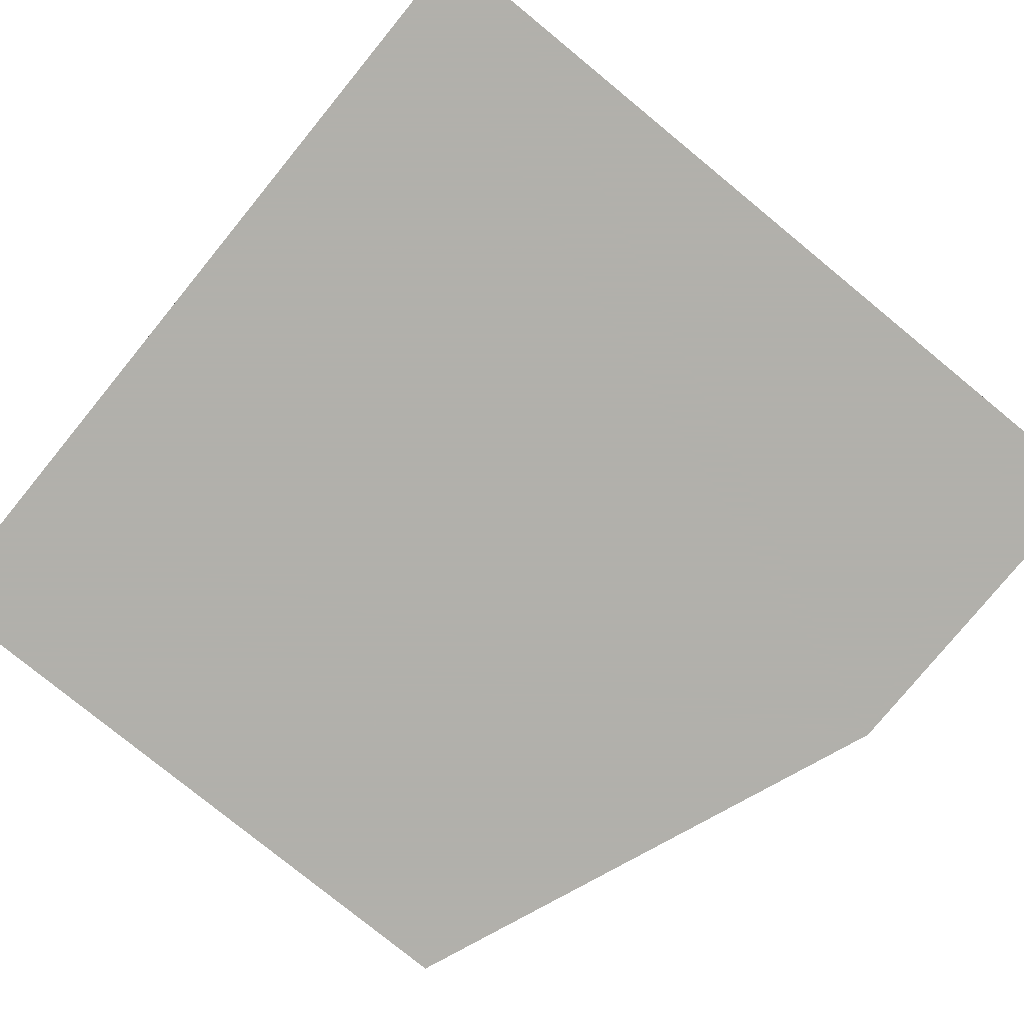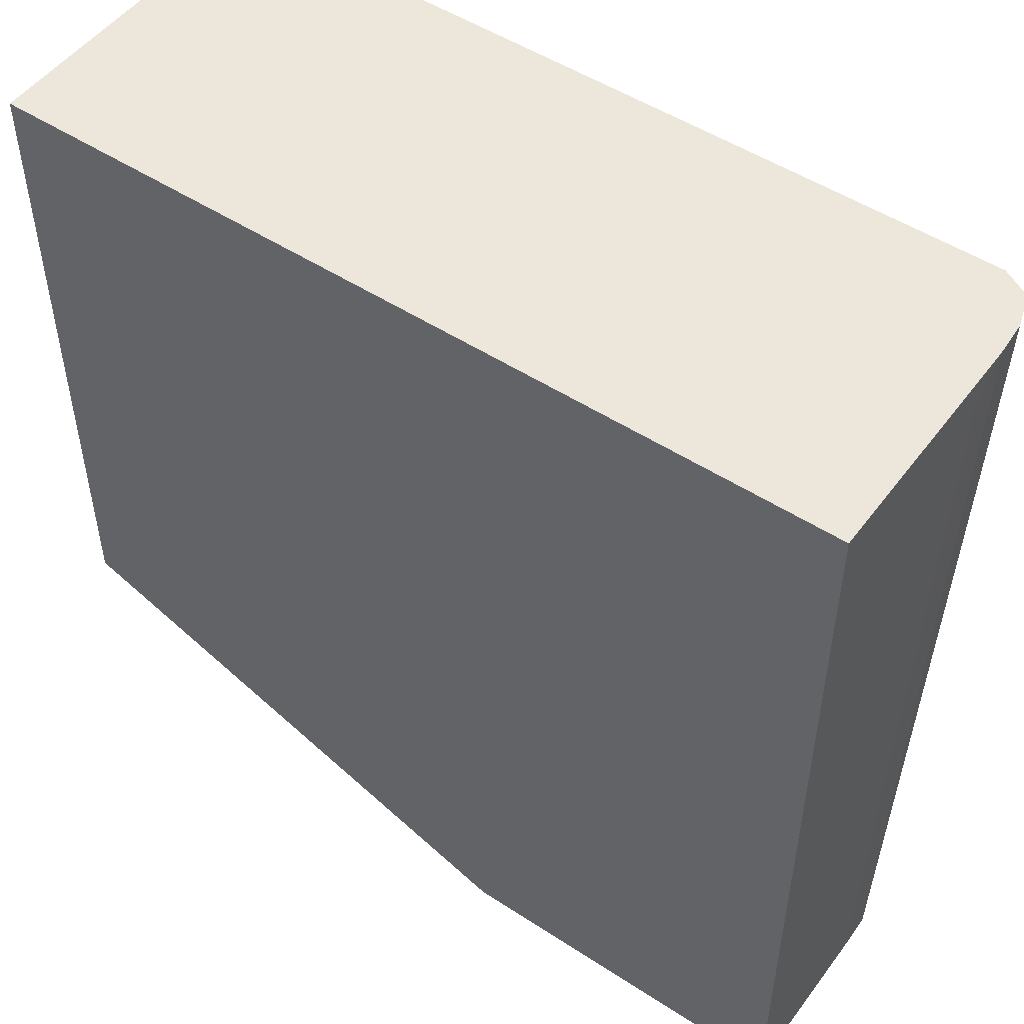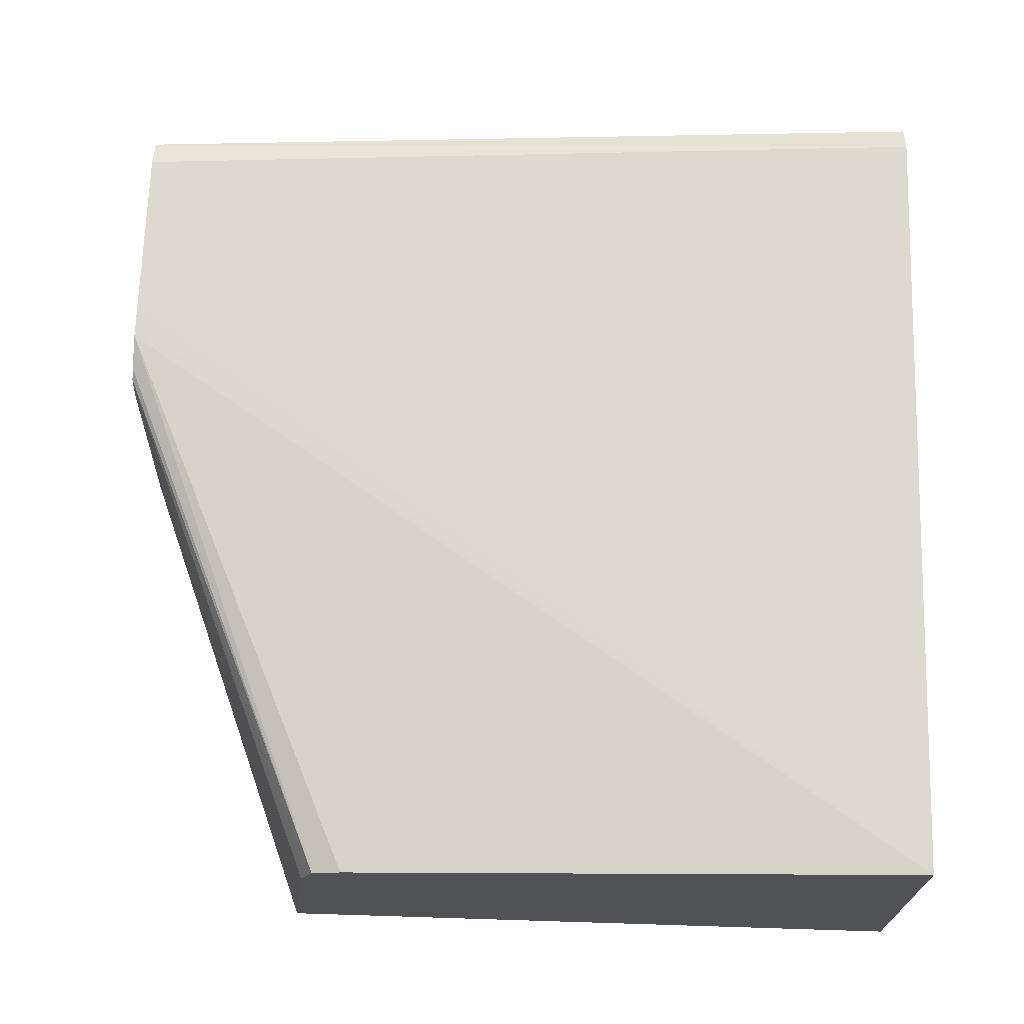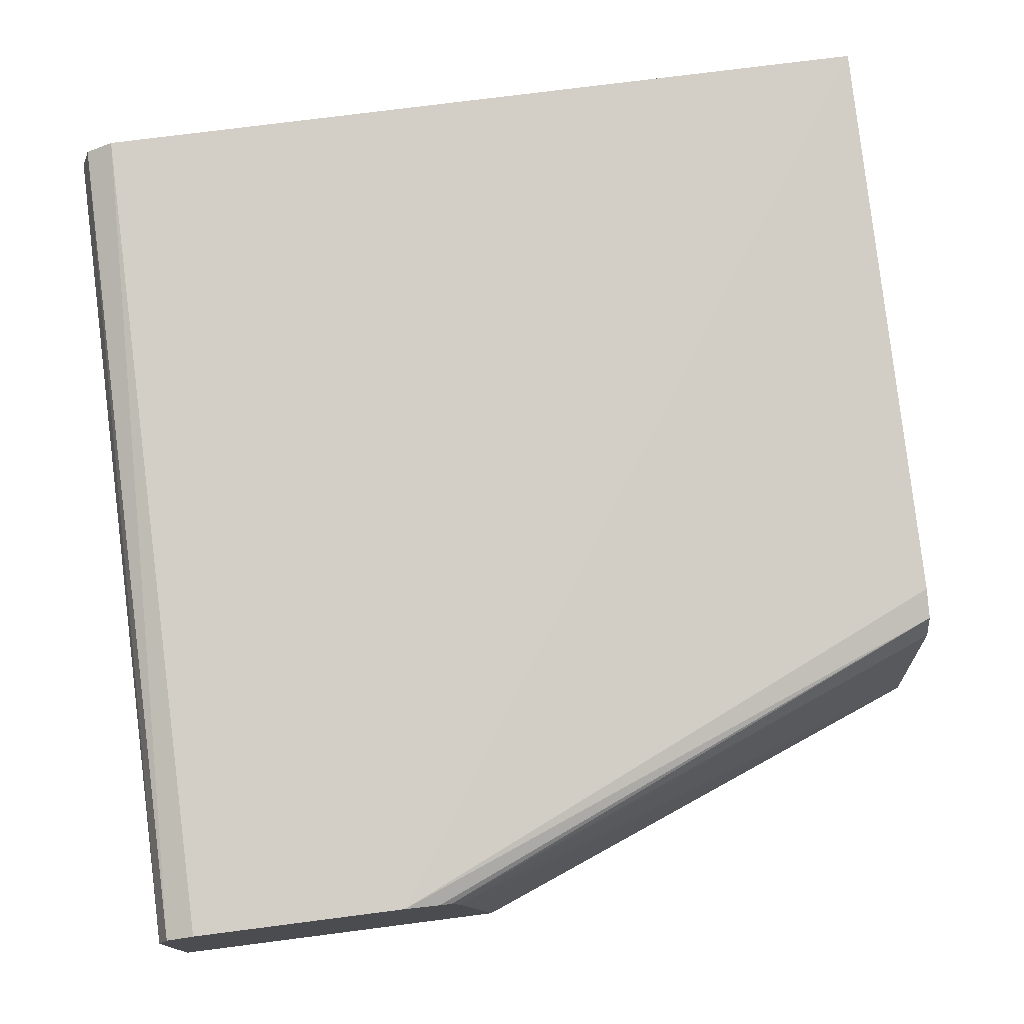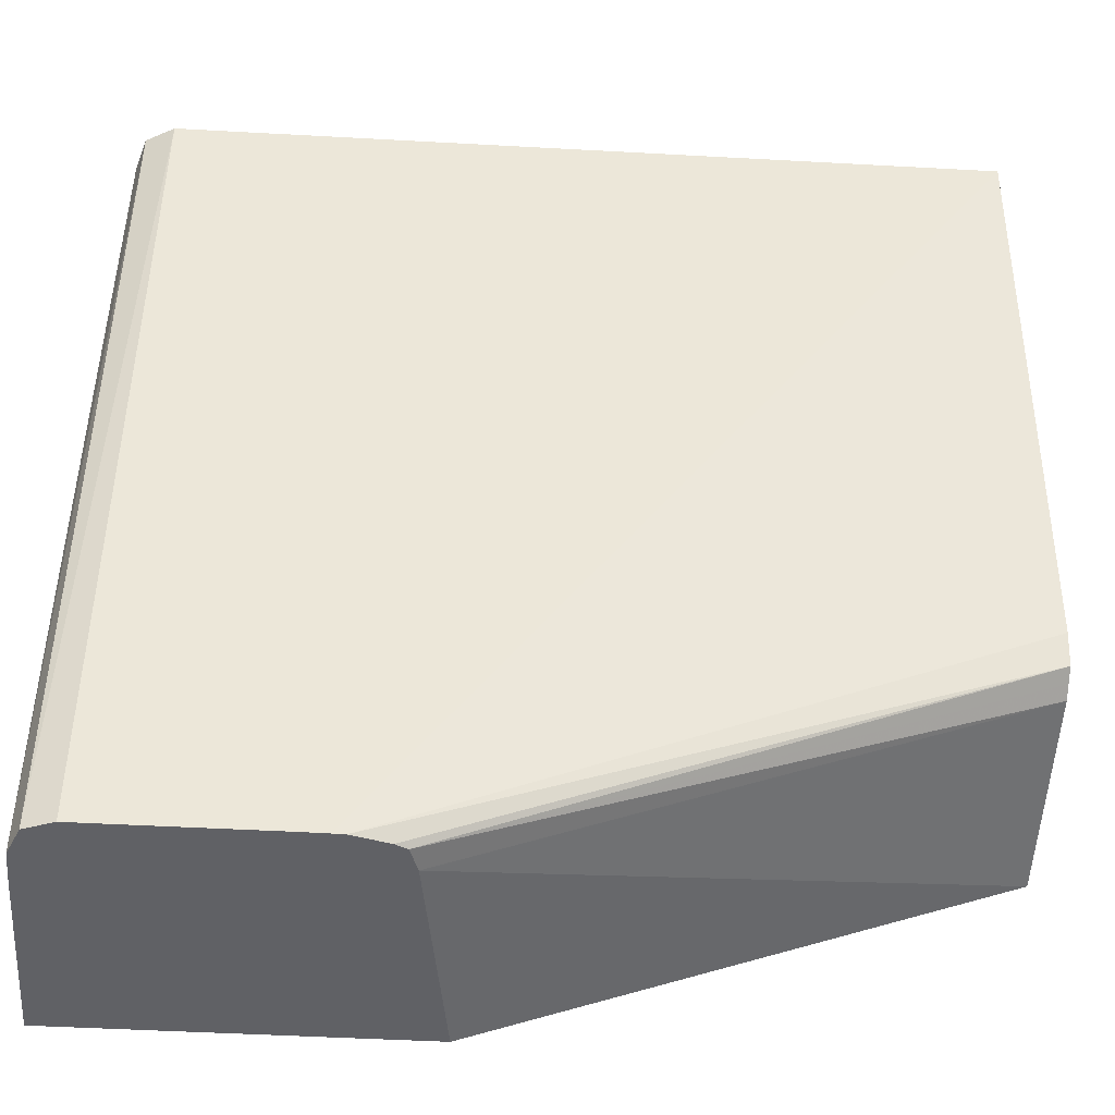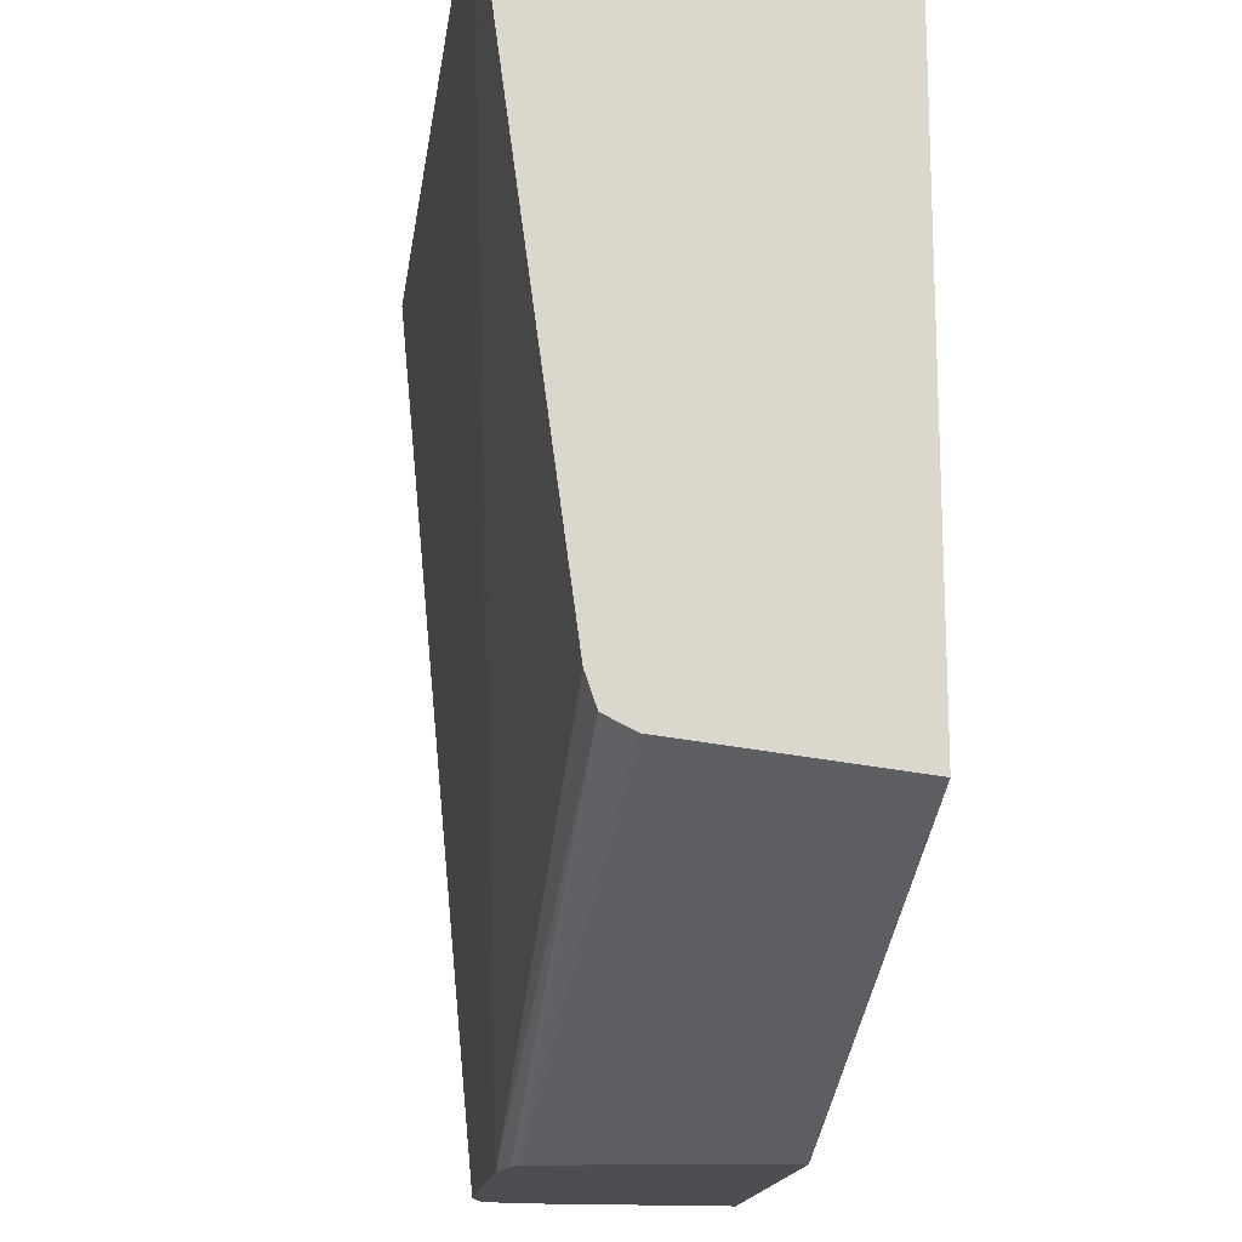
<metadata>
{"format":"obj","ext":"obj","renderer":"f3d","projection":"perspective","resolution":1024,"background":"white","views":[{"elev":-78.5,"azim":50.7,"up":"+Y"},{"elev":50.6,"azim":35.5,"up":"+Z"},{"elev":69.4,"azim":-88.2,"up":"+Y"},{"elev":75.9,"azim":172.7,"up":"+Y"},{"elev":-48.9,"azim":176.5,"up":"+Z"},{"elev":-16.6,"azim":-97.6,"up":"+Z"}]}
</metadata>
<code>
v 0.01966 -0.04388 0.0211
v 0.02088 -0.03583 0.0211
v 0.03321 -0.04388 0.0211
v 2.54e-06 -0.04388 0.02881
v 0.0212 -0.03492 0.0211
v 2.54e-06 -0.03583 0.02971
v 0.03321 -0.03718 0.0211
v 0.03321 -0.04388 0.05422
v 2.54e-06 -0.04388 0.05422
v 0.02166 -0.03472 0.0211
v 2.54e-06 -0.0353 0.02997
v 2.54e-06 -0.03476 0.03024
v 0.0332 -0.03629 0.0211
v 0.03321 -0.03449 0.05422
v 0.03321 -0.03583 0.05291
v 0.03321 -0.03583 0.05422
v 2.54e-06 -0.03123 0.05422
v 0.02307 -0.03438 0.0211
v 2.54e-06 -0.03436 0.0314
v 0.03319 -0.03583 0.0211
v 0.03313 -0.03314 0.05422
v 0.0316 -0.03123 0.05422
v 0.02441 -0.03436 0.0211
v 0.02353 -0.03437 0.0211
v 0.03272 -0.03476 0.0211
v 0.03271 -0.03184 0.05422
v 0.03234 -0.03462 0.0211
v 0.0316 -0.03436 0.0211
f 1 2 5
f 1 5 10
f 1 10 18
f 1 18 24
f 1 24 23
f 1 23 28
f 1 28 27
f 1 27 25
f 1 25 20
f 1 20 13
f 1 13 7
f 1 7 3
f 1 3 8
f 1 8 9
f 1 9 4
f 1 4 2
f 2 4 6
f 2 6 5
f 3 7 15
f 3 15 16
f 3 16 8
f 4 9 17
f 4 17 19
f 4 19 12
f 4 12 11
f 4 11 6
f 5 6 11
f 5 11 12
f 5 12 10
f 7 13 14
f 7 14 15
f 8 16 14
f 8 14 21
f 8 21 26
f 8 26 22
f 8 22 17
f 8 17 9
f 10 12 18
f 12 19 18
f 13 20 14
f 14 20 21
f 14 16 15
f 17 22 28
f 17 28 23
f 17 23 24
f 17 24 18
f 17 18 19
f 20 25 26
f 20 26 21
f 22 26 25
f 22 25 27
f 22 27 28

</code>
